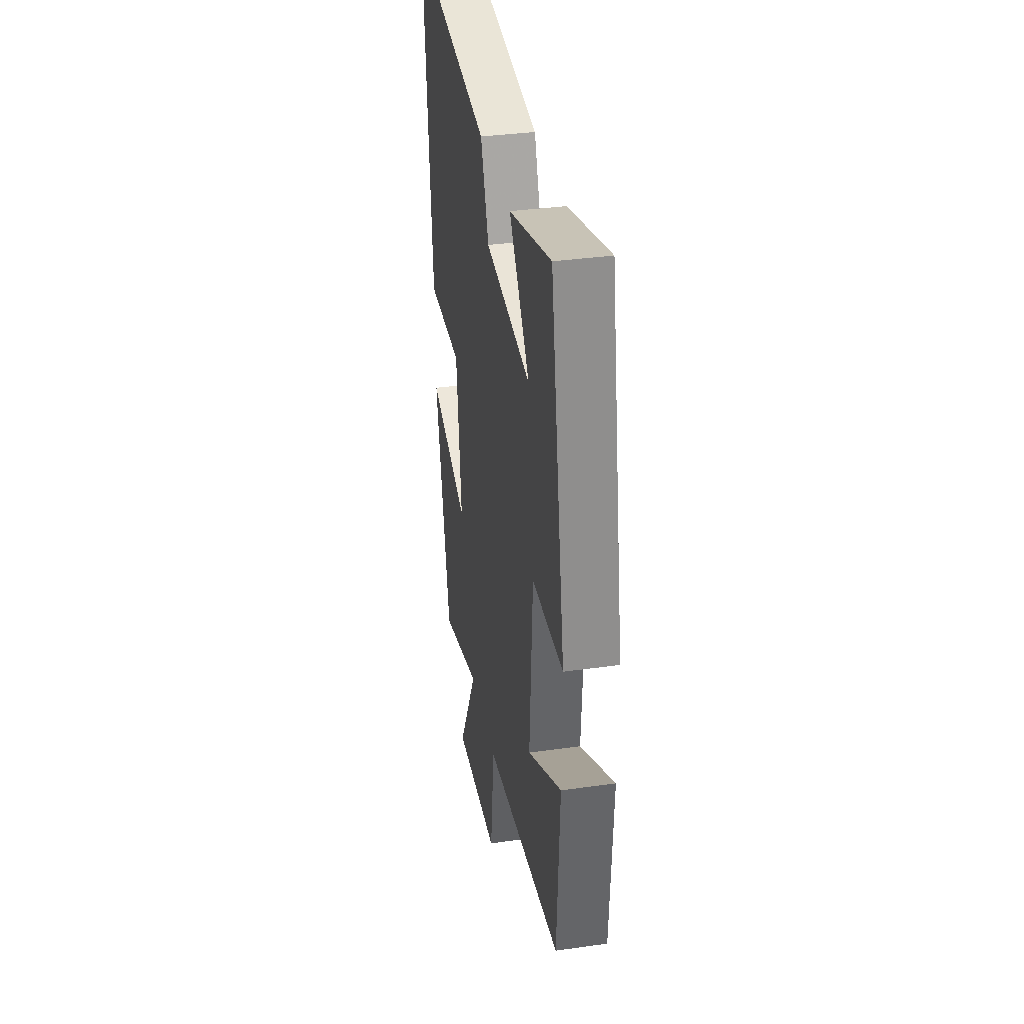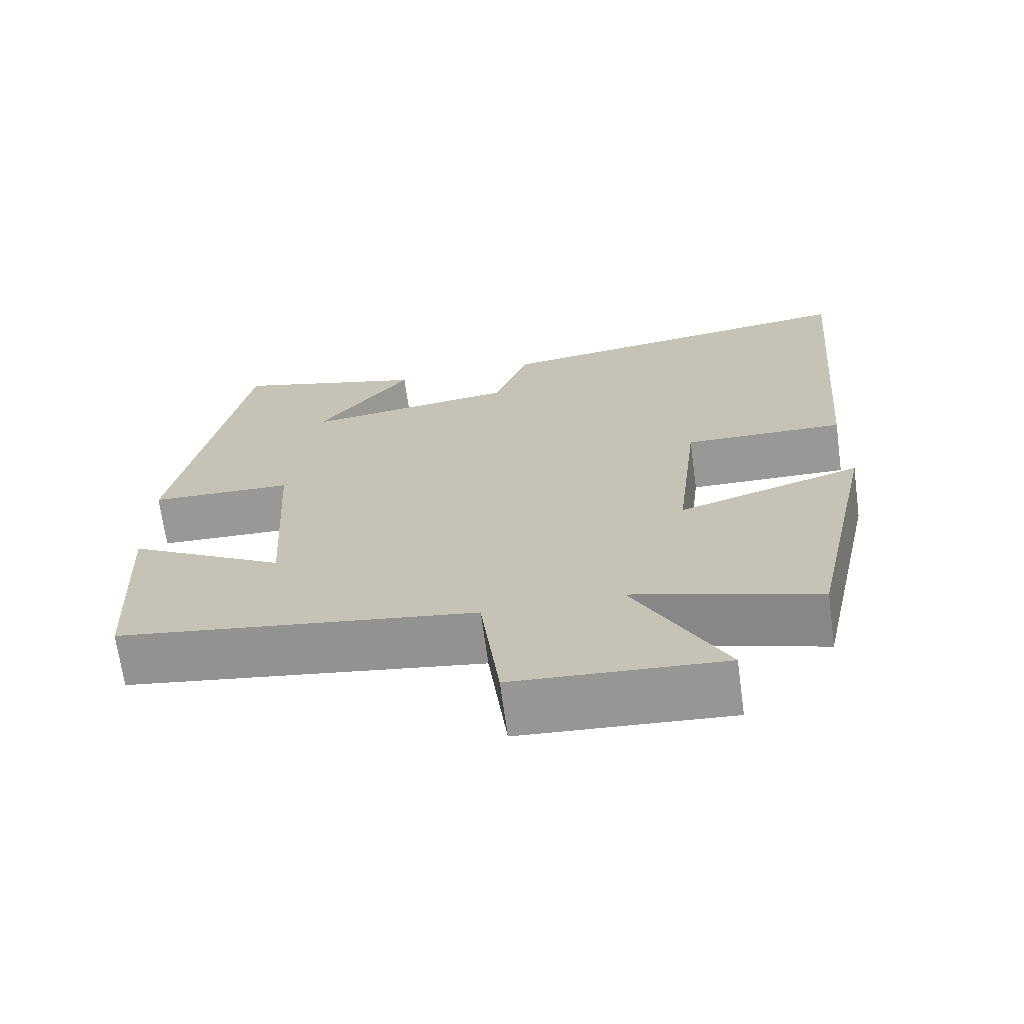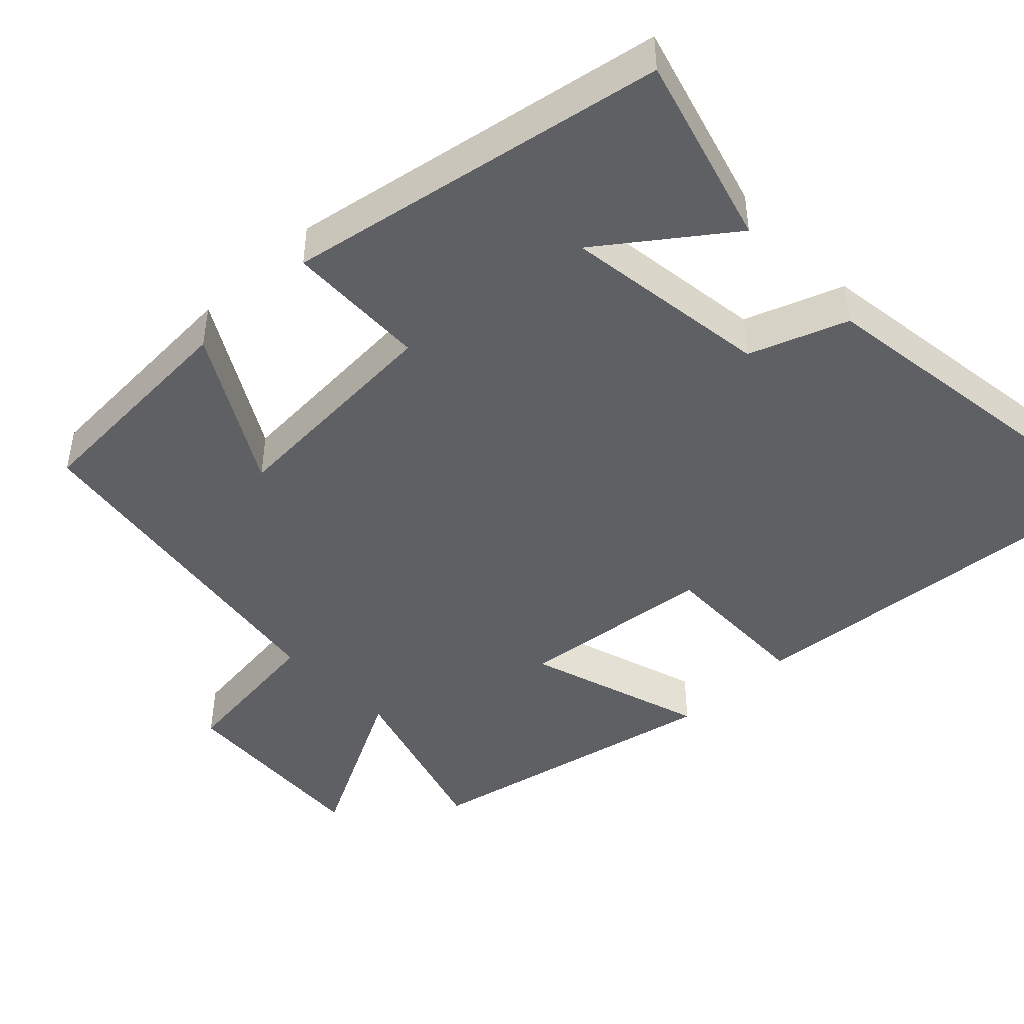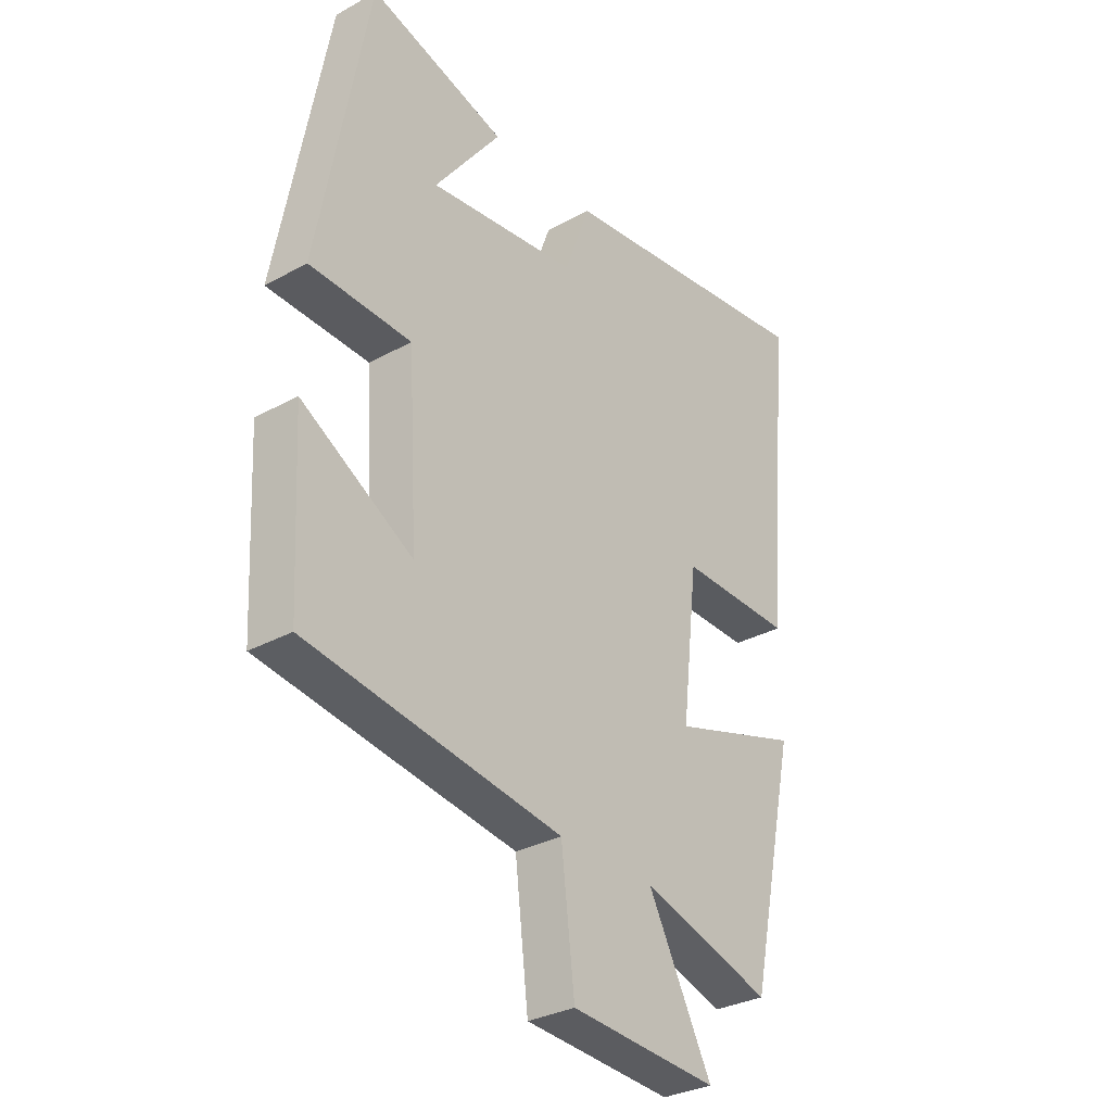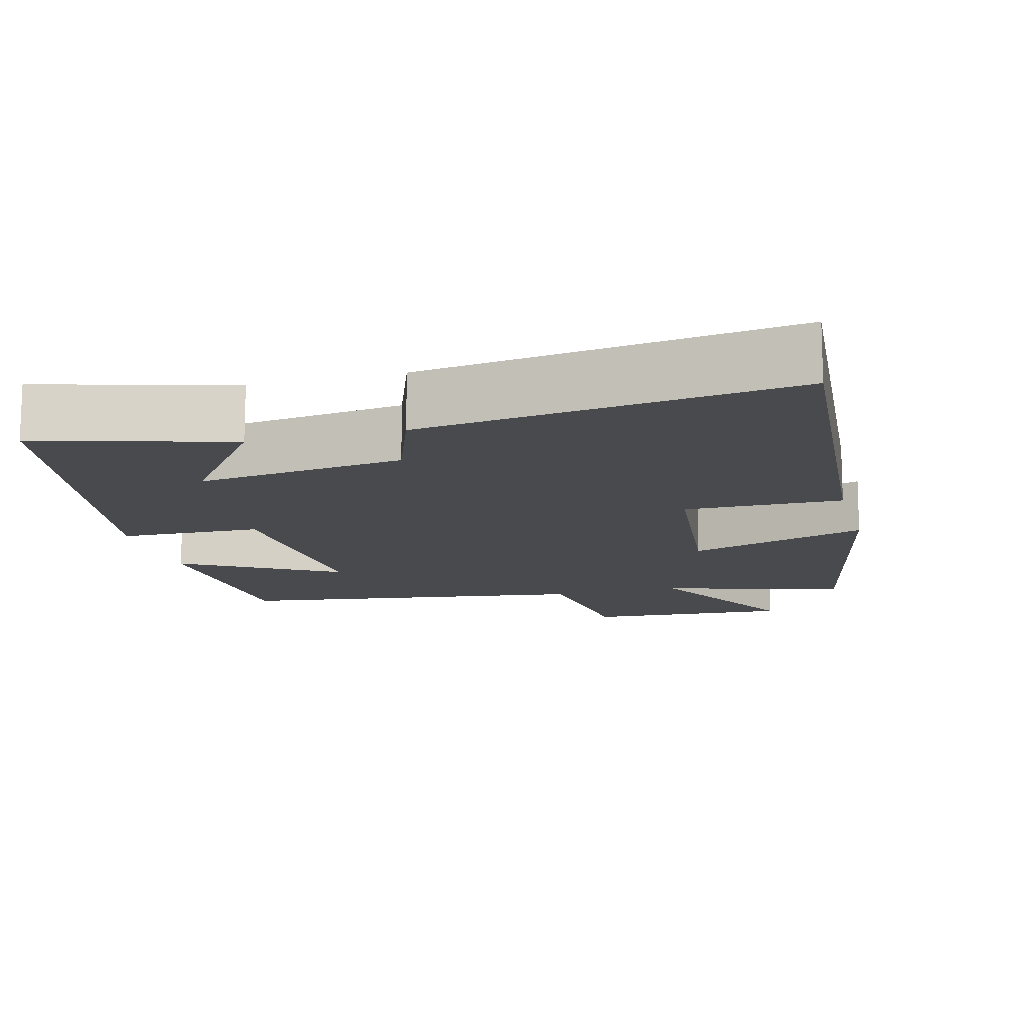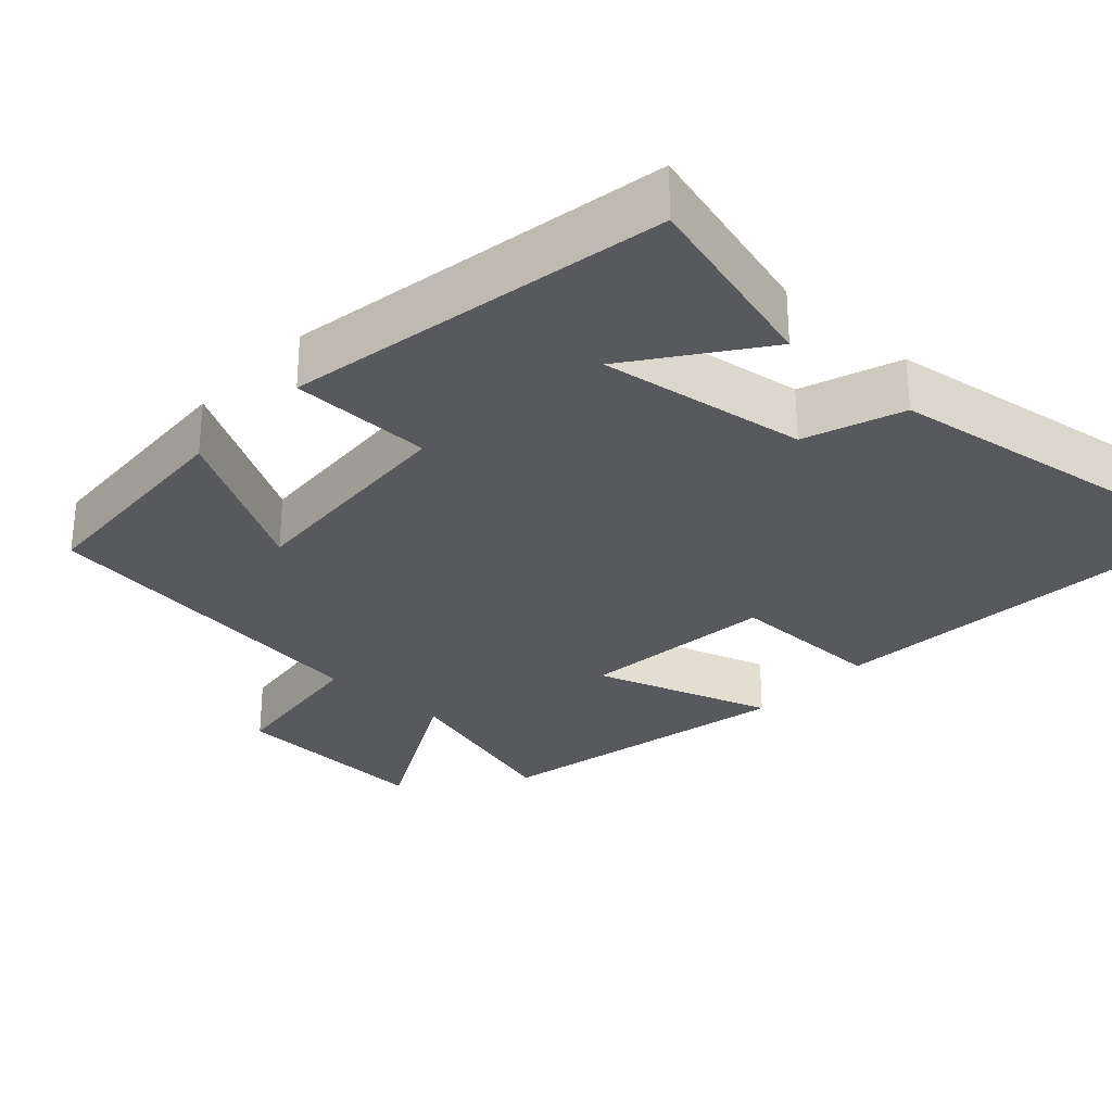
<metadata>
{"format":"obj","ext":"obj","renderer":"f3d","projection":"perspective","resolution":1024,"background":"white","views":[{"elev":35.9,"azim":-100.5,"up":"+Z"},{"elev":-68.9,"azim":7.7,"up":"+Z"},{"elev":-45.2,"azim":-46.0,"up":"+Y"},{"elev":-31.4,"azim":-52.0,"up":"+Z"},{"elev":-13.3,"azim":15.1,"up":"+Y"},{"elev":-29.0,"azim":-42.1,"up":"+Y"}]}
</metadata>
<code>
v 0.547 0.07 0.566
v 0.5 0.07 0.017
v 0.289 0.07 0.021
v 0.259 0.07 -0.241
v 0.5 0.07 -0.165
v 0.412 0.07 -0.574
v 0.169 0.07 -0.5
v 0.288 0.07 -0.727
v 0.014 0.07 -0.709
v -0.011 0.07 -0.5
v -0.484 0.07 -0.43
v -0.5 0.07 -0.127
v -0.293 0.07 -0.247
v -0.311 0.07 0.059
v -0.5 0.07 0.065
v -0.407 0.07 0.574
v -0.151 0.07 0.5
v -0.275 0.07 0.333
v 0.003 0.07 0.369
v 0.051 0.07 0.5
v 0.547 0 0.566
v 0.5 0 0.017
v 0.289 0 0.021
v 0.259 0 -0.241
v 0.5 0 -0.165
v 0.412 0 -0.574
v 0.169 0 -0.5
v 0.288 0 -0.727
v 0.014 0 -0.709
v -0.011 0 -0.5
v -0.484 0 -0.43
v -0.5 0 -0.127
v -0.293 0 -0.247
v -0.311 0 0.059
v -0.5 0 0.065
v -0.407 0 0.574
v -0.151 0 0.5
v -0.275 0 0.333
v 0.003 0 0.369
v 0.051 0 0.5
f 19 20 1 2
f 18 19 2 3
f 15 16 17 18
f 14 15 18
f 13 14 18 3
f 10 11 12 13
f 10 13 3 4
f 7 8 9 10
f 7 10 4 5
f 5 6 7
f 22 21 40 39
f 23 22 39 38
f 38 37 36 35
f 38 35 34
f 23 38 34 33
f 33 32 31 30
f 24 23 33 30
f 30 29 28 27
f 25 24 30 27
f 27 26 25
f 1 21 22 2
f 2 22 23 3
f 3 23 24 4
f 4 24 25 5
f 5 25 26 6
f 6 26 27 7
f 7 27 28 8
f 8 28 29 9
f 9 29 30 10
f 10 30 31 11
f 11 31 32 12
f 12 32 33 13
f 13 33 34 14
f 14 34 35 15
f 15 35 36 16
f 16 36 37 17
f 17 37 38 18
f 18 38 39 19
f 19 39 40 20
f 20 40 21 1

</code>
